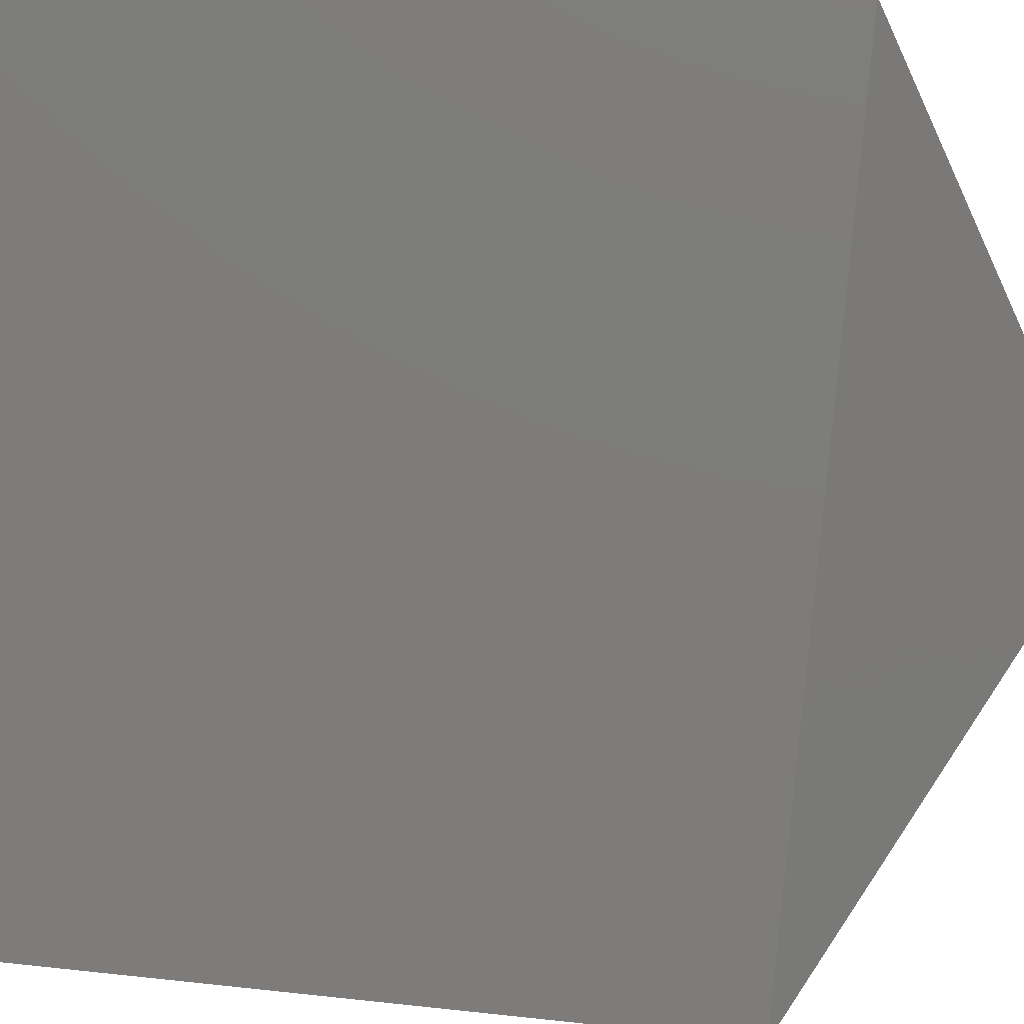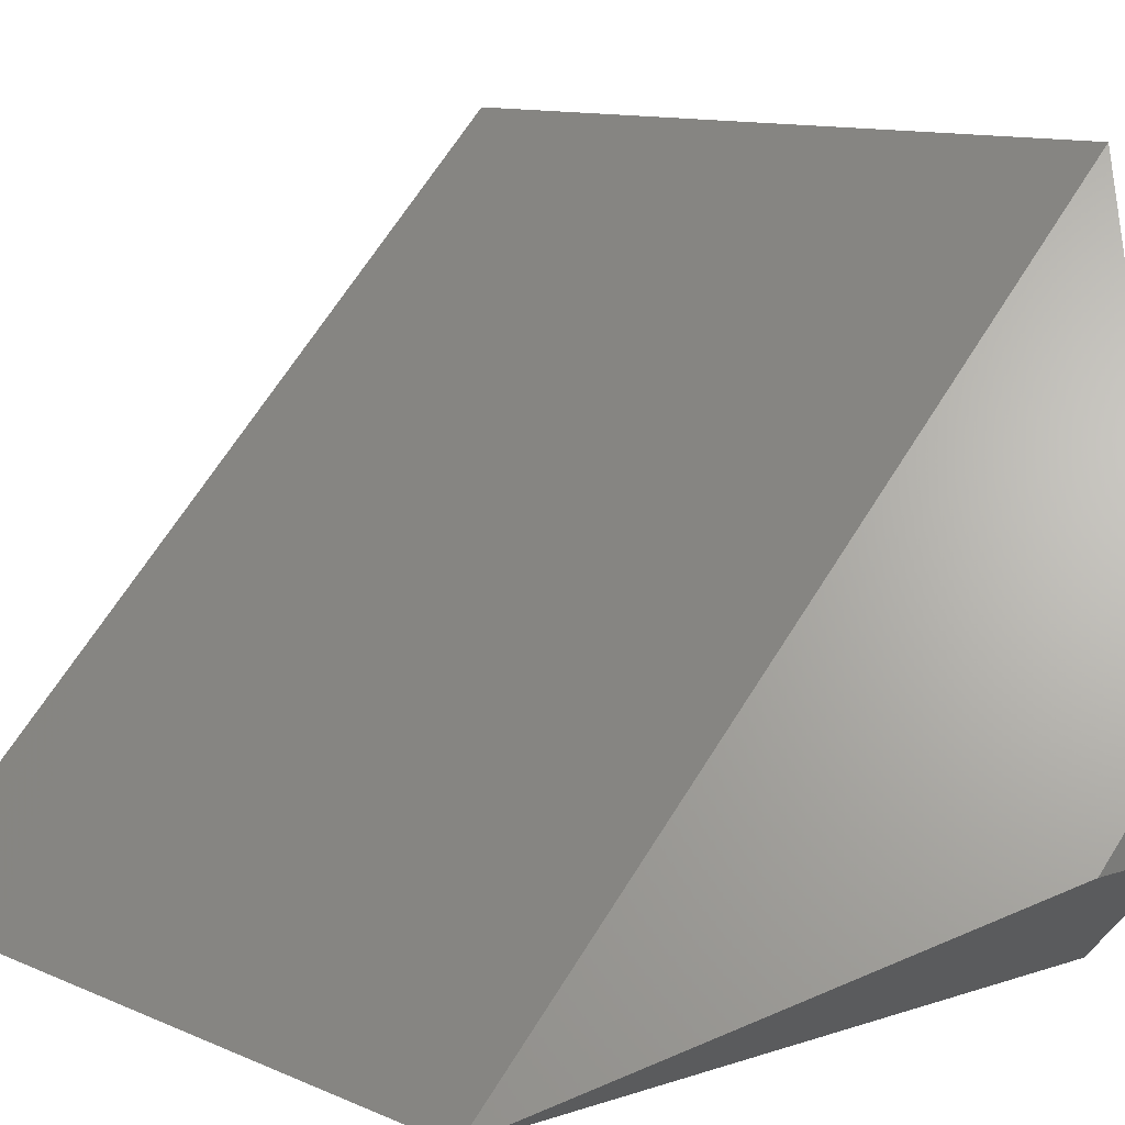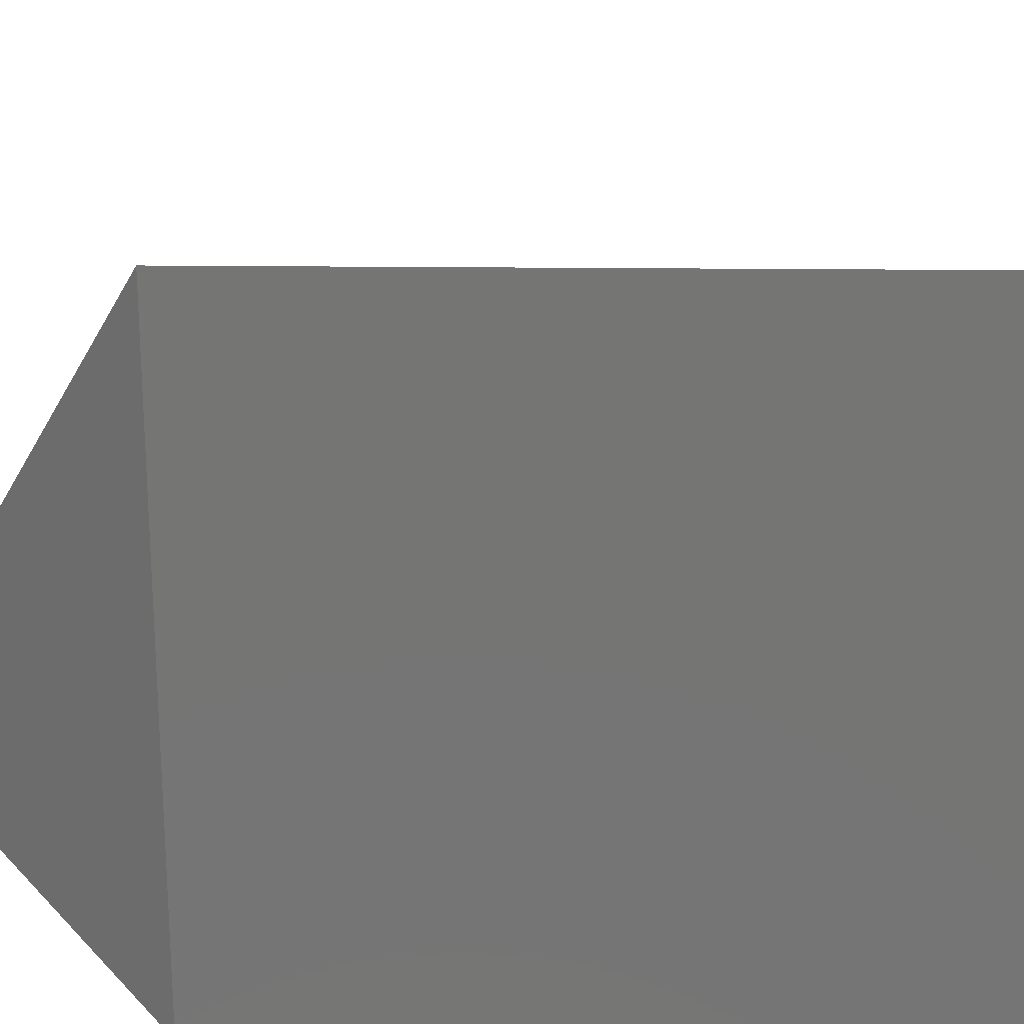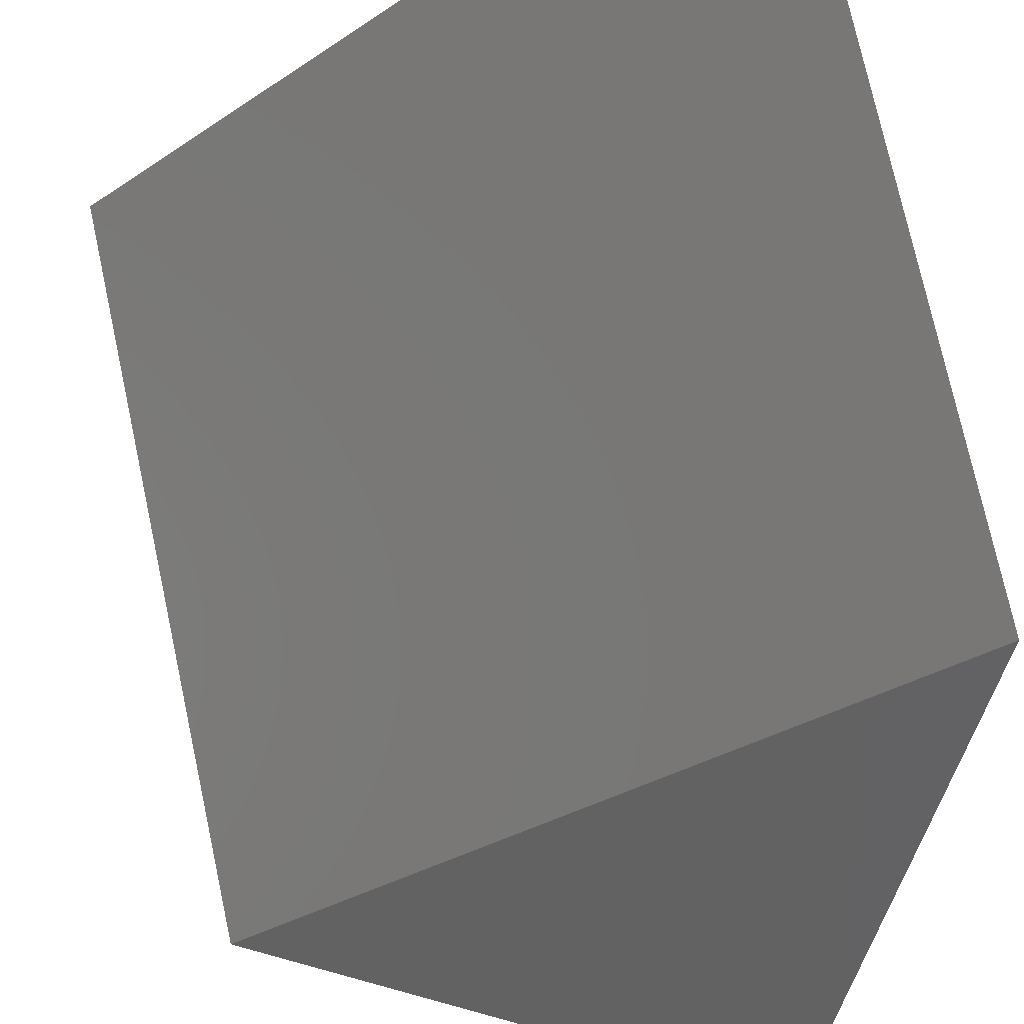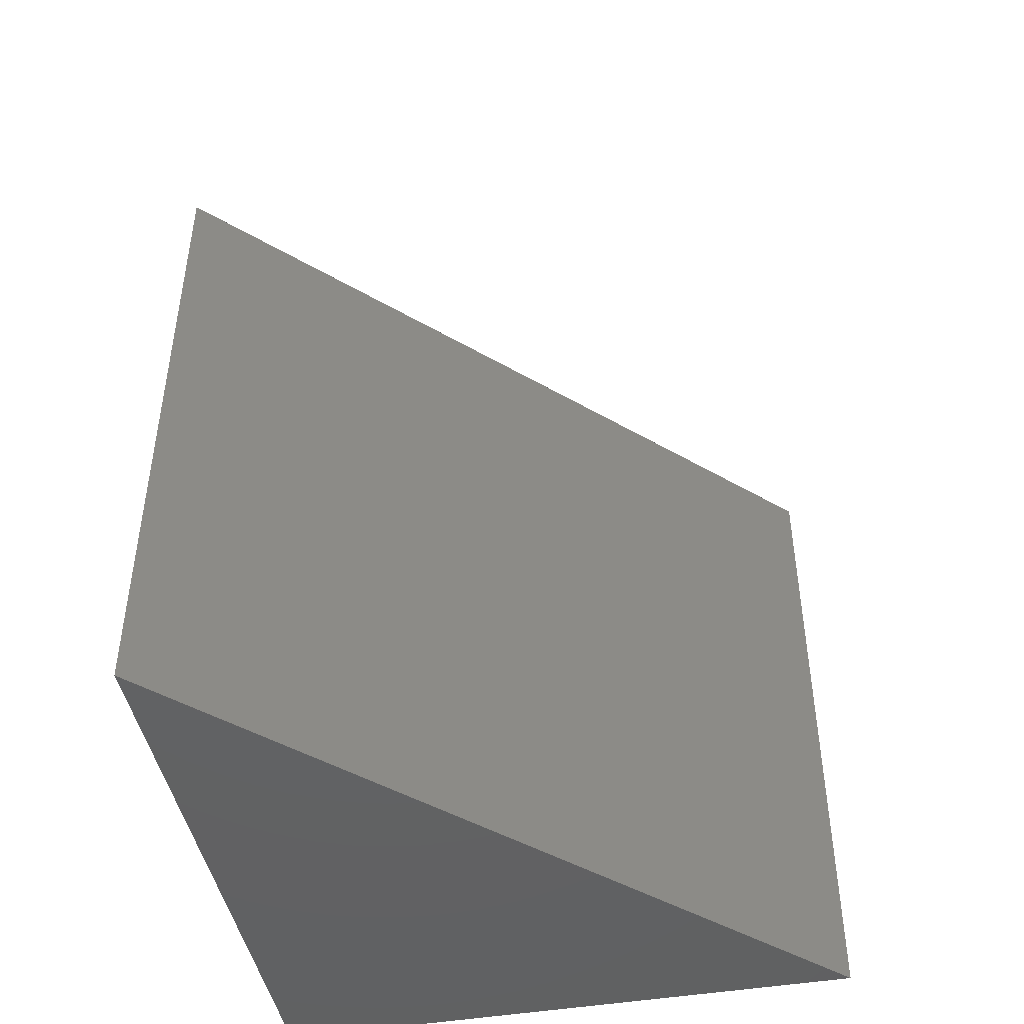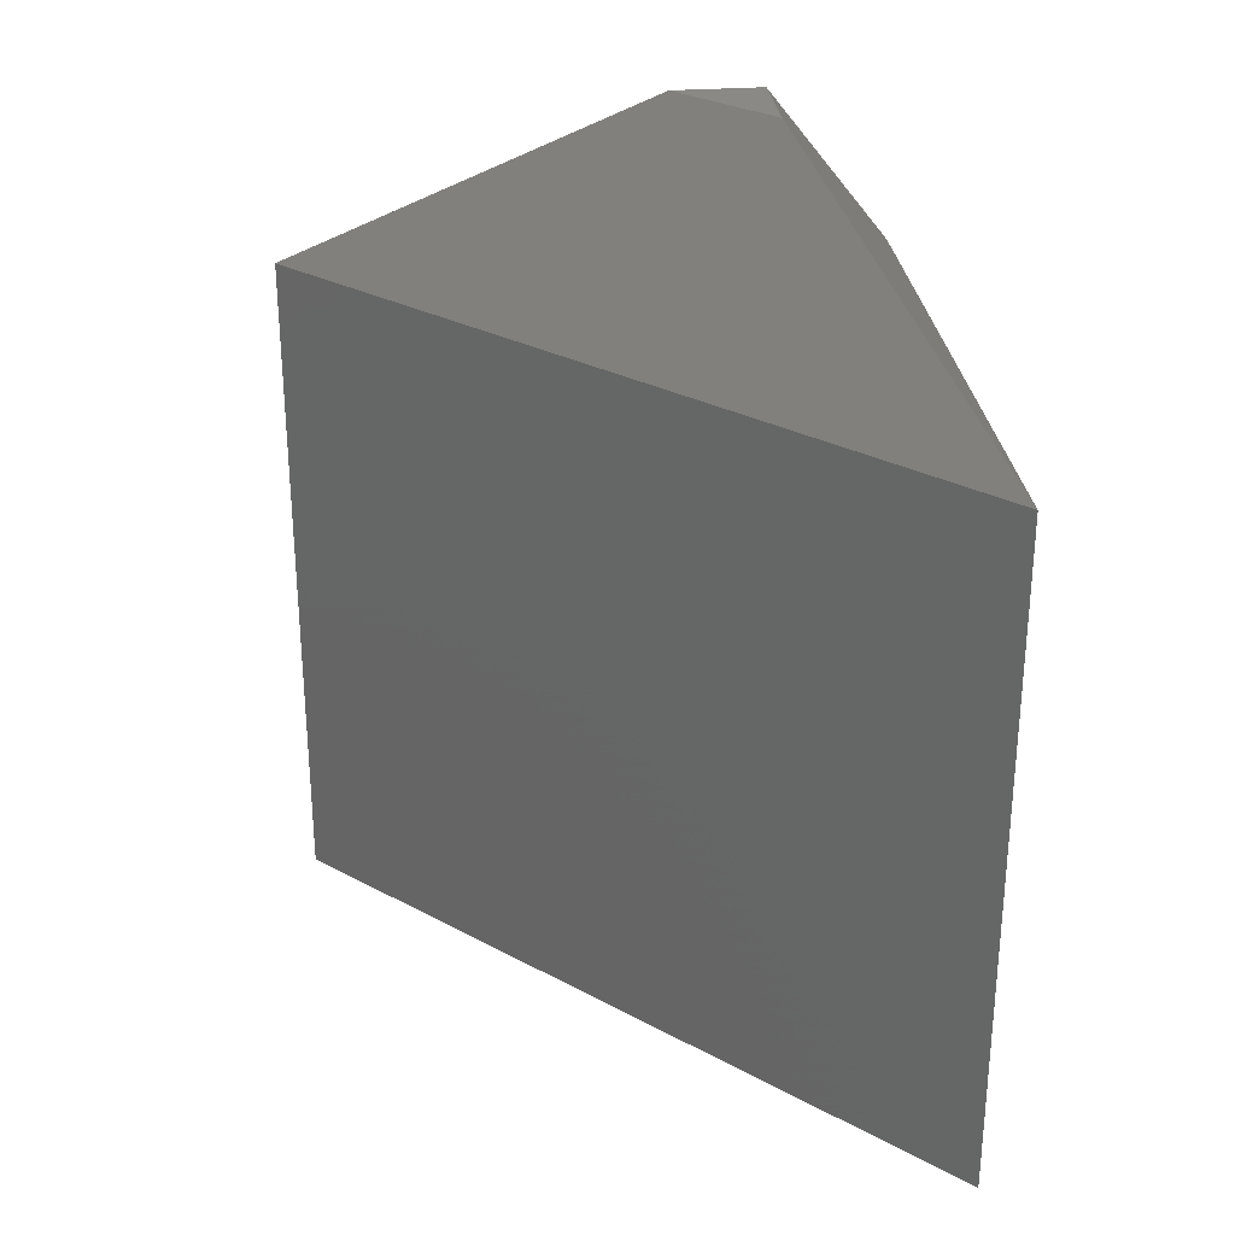
<metadata>
{"format":"stl","ext":"stl","renderer":"f3d","projection":"perspective","resolution":1024,"background":"white","views":[{"elev":58.2,"azim":96.4,"up":"+Z"},{"elev":10.5,"azim":138.9,"up":"+Z"},{"elev":22.6,"azim":-89.0,"up":"+Z"},{"elev":74.3,"azim":167.8,"up":"+Z"},{"elev":-45.7,"azim":11.0,"up":"+Y"},{"elev":29.0,"azim":83.8,"up":"+Y"}]}
</metadata>
<code>
# stl→obj: 9 verts, 14 faces
v -0.1641 1.794e-17 -0.1768
v -0.09084 1.794e-17 -0.25
v -0.1641 1.388e-17 -0.25
v -0.2891 -0.1719 0.125
v -0.2891 -0.1719 -0.375
v -0.2891 -0.75 0.125
v -0.2891 -0.75 -0.375
v 0.2109 -0.1719 -0.375
v 0.2109 -0.75 -0.375
f 1 2 3
f 4 5 6
f 6 5 7
f 8 4 9
f 9 4 6
f 5 8 7
f 7 8 9
f 8 2 4
f 4 2 1
f 5 3 8
f 8 3 2
f 4 1 5
f 5 1 3
f 7 9 6

</code>
